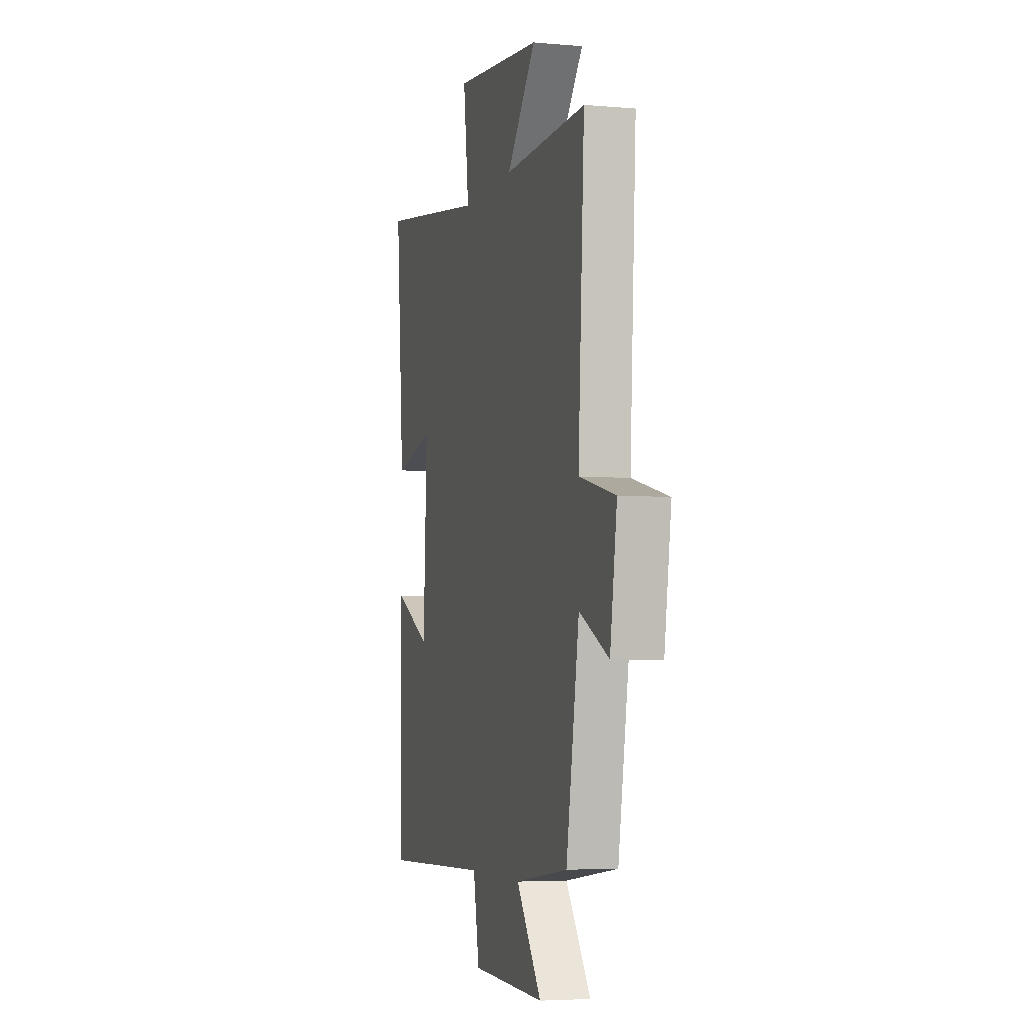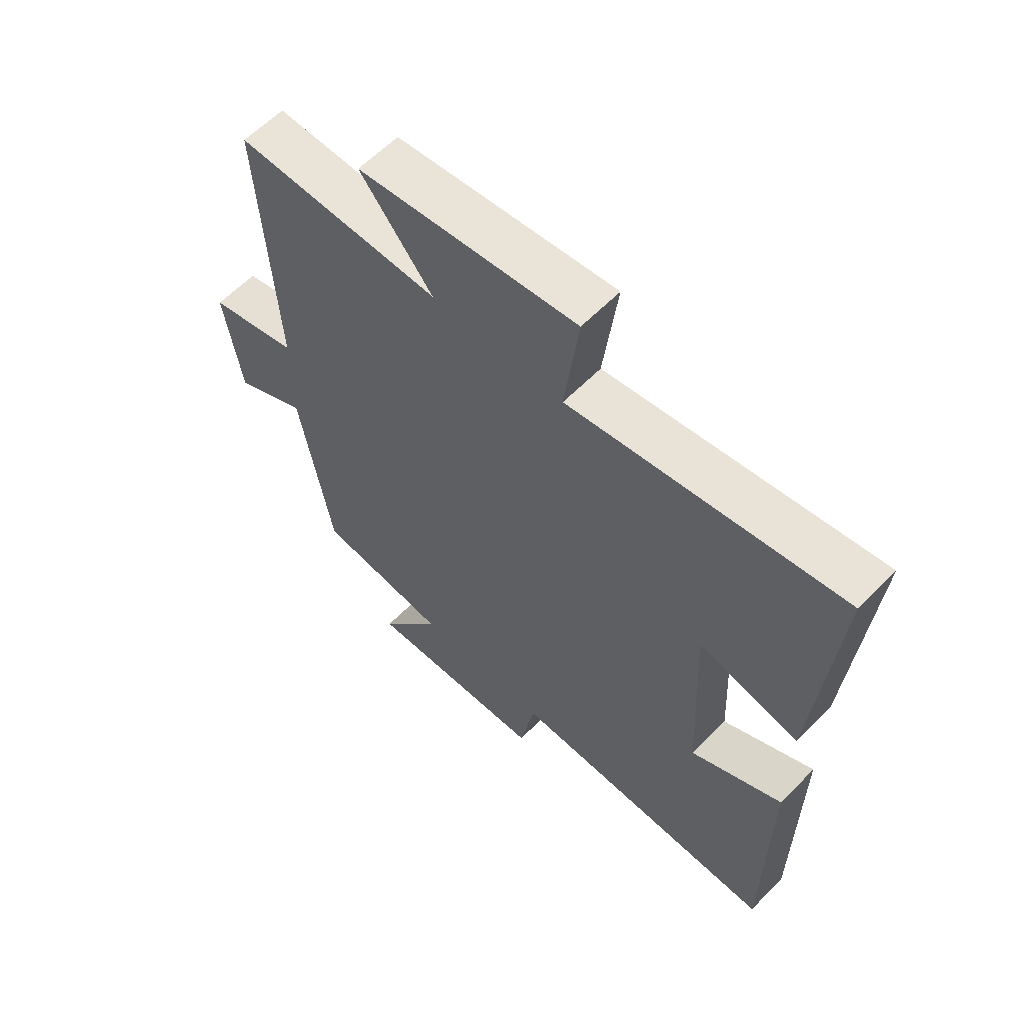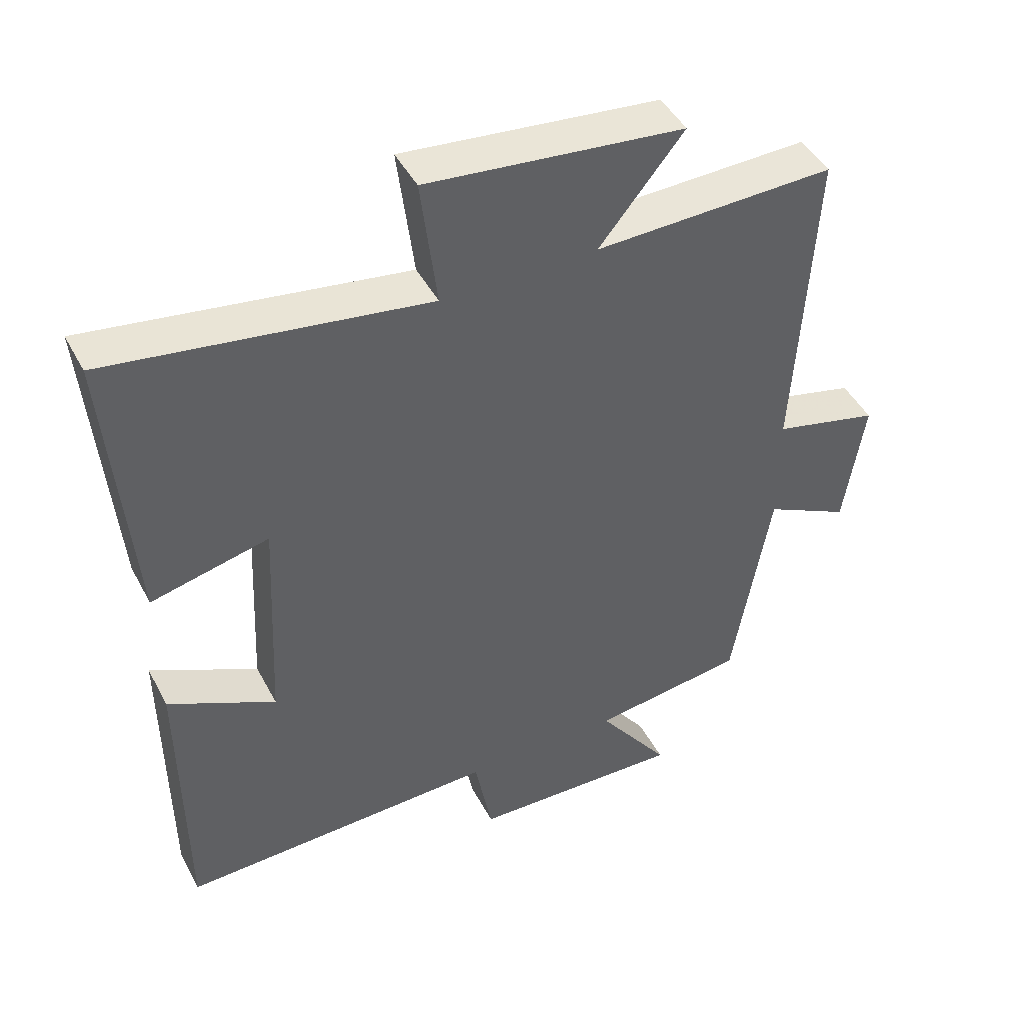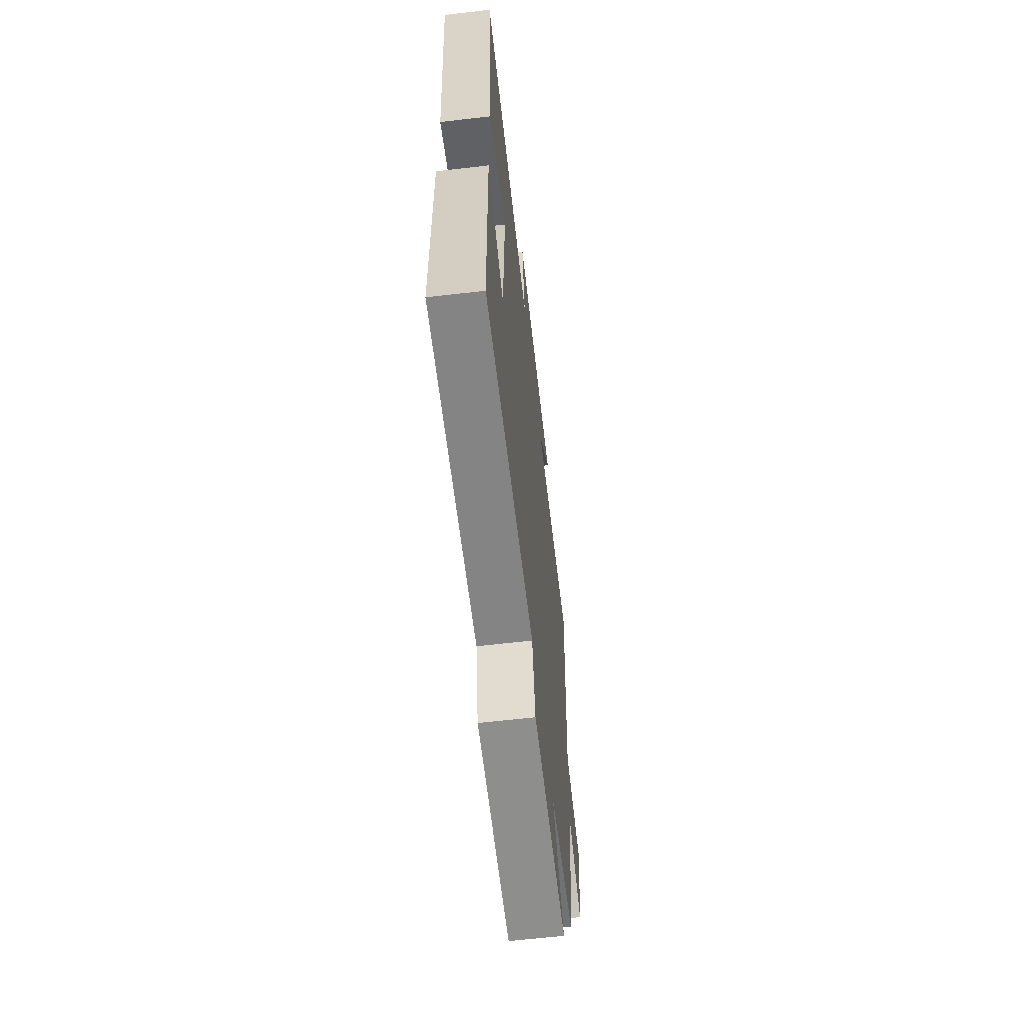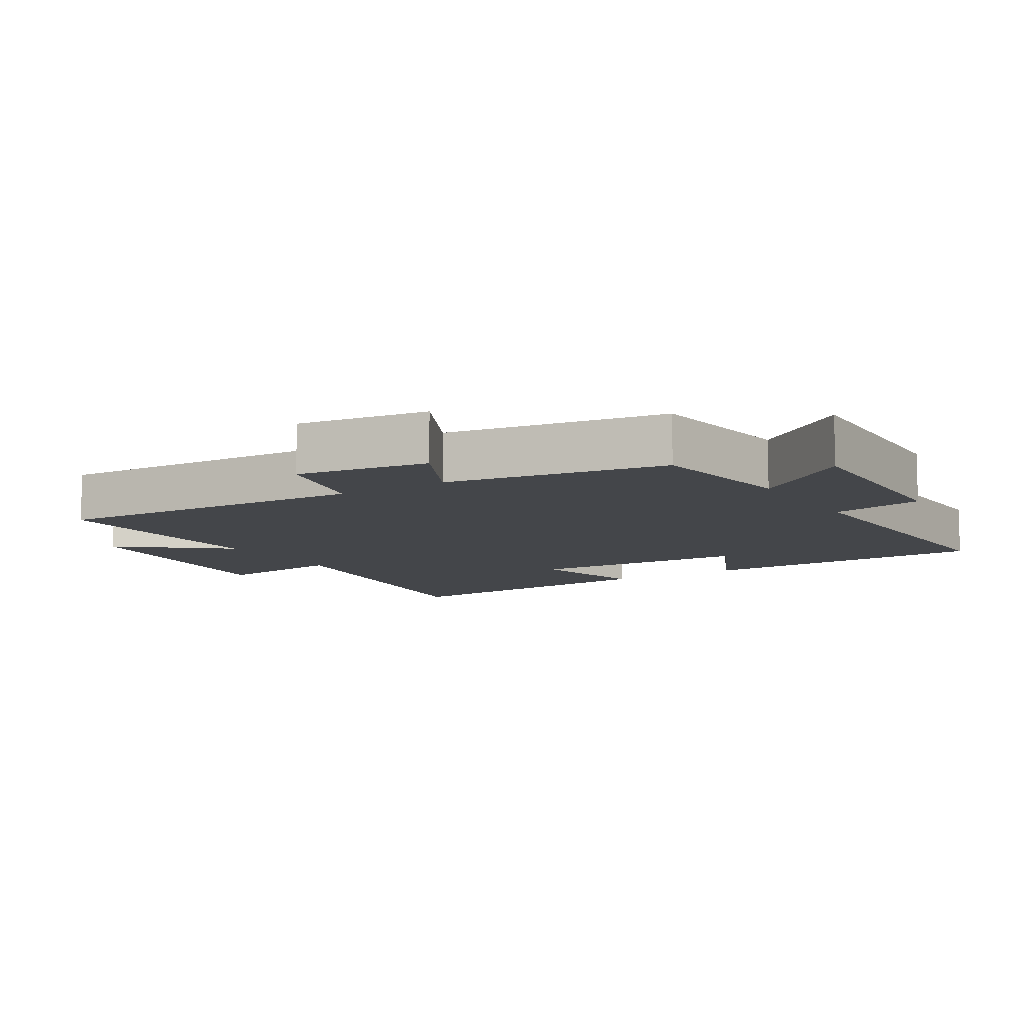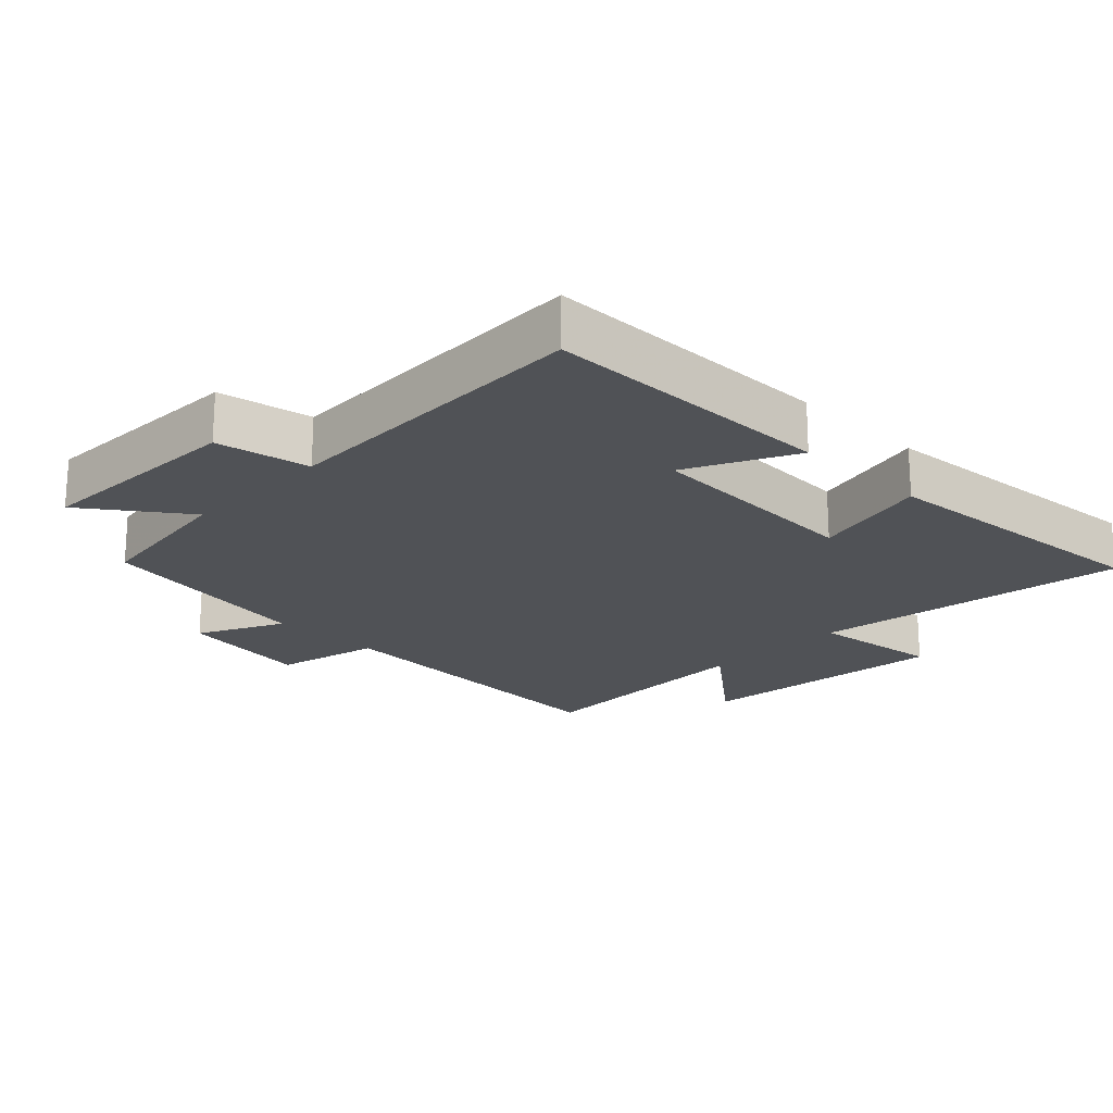
<metadata>
{"format":"obj","ext":"obj","renderer":"f3d","projection":"perspective","resolution":1024,"background":"white","views":[{"elev":-4.7,"azim":74.3,"up":"+Z"},{"elev":60.5,"azim":-136.0,"up":"+Z"},{"elev":45.5,"azim":-26.6,"up":"+Z"},{"elev":-63.1,"azim":-83.3,"up":"+Z"},{"elev":-9.5,"azim":122.1,"up":"+Y"},{"elev":-20.6,"azim":-134.3,"up":"+Y"}]}
</metadata>
<code>
v -0.497 0.07 -0.514
v -0.5 0.07 -0.075
v -0.34 0.07 -0.155
v -0.324 0.07 0.179
v -0.5 0.07 0.137
v -0.535 0.07 0.57
v -0.062 0.07 0.5
v -0.086 0.07 0.695
v 0.296 0.07 0.655
v 0.17 0.07 0.5
v 0.527 0.07 0.51
v 0.5 0.07 0.033
v 0.657 0.07 -0.005
v 0.627 0.07 -0.203
v 0.5 0.07 -0.139
v 0.444 0.07 -0.469
v 0.215 0.07 -0.5
v 0.323 0.07 -0.649
v 0.005 0.07 -0.639
v -0.021 0.07 -0.5
v -0.497 0 -0.514
v -0.5 0 -0.075
v -0.34 0 -0.155
v -0.324 0 0.179
v -0.5 0 0.137
v -0.535 0 0.57
v -0.062 0 0.5
v -0.086 0 0.695
v 0.296 0 0.655
v 0.17 0 0.5
v 0.527 0 0.51
v 0.5 0 0.033
v 0.657 0 -0.005
v 0.627 0 -0.203
v 0.5 0 -0.139
v 0.444 0 -0.469
v 0.215 0 -0.5
v 0.323 0 -0.649
v 0.005 0 -0.639
v -0.021 0 -0.5
f 17 18 19 20
f 15 16 17 20
f 15 20 1
f 12 13 14 15
f 12 15 1
f 10 11 12 1
f 7 8 9 10
f 4 5 6 7
f 3 4 7 10
f 1 2 3
f 1 3 10
f 40 39 38 37
f 40 37 36 35
f 21 40 35
f 35 34 33 32
f 21 35 32
f 21 32 31 30
f 30 29 28 27
f 27 26 25 24
f 30 27 24 23
f 23 22 21
f 30 23 21
f 1 21 22 2
f 2 22 23 3
f 3 23 24 4
f 4 24 25 5
f 5 25 26 6
f 6 26 27 7
f 7 27 28 8
f 8 28 29 9
f 9 29 30 10
f 10 30 31 11
f 11 31 32 12
f 12 32 33 13
f 13 33 34 14
f 14 34 35 15
f 15 35 36 16
f 16 36 37 17
f 17 37 38 18
f 18 38 39 19
f 19 39 40 20
f 20 40 21 1

</code>
